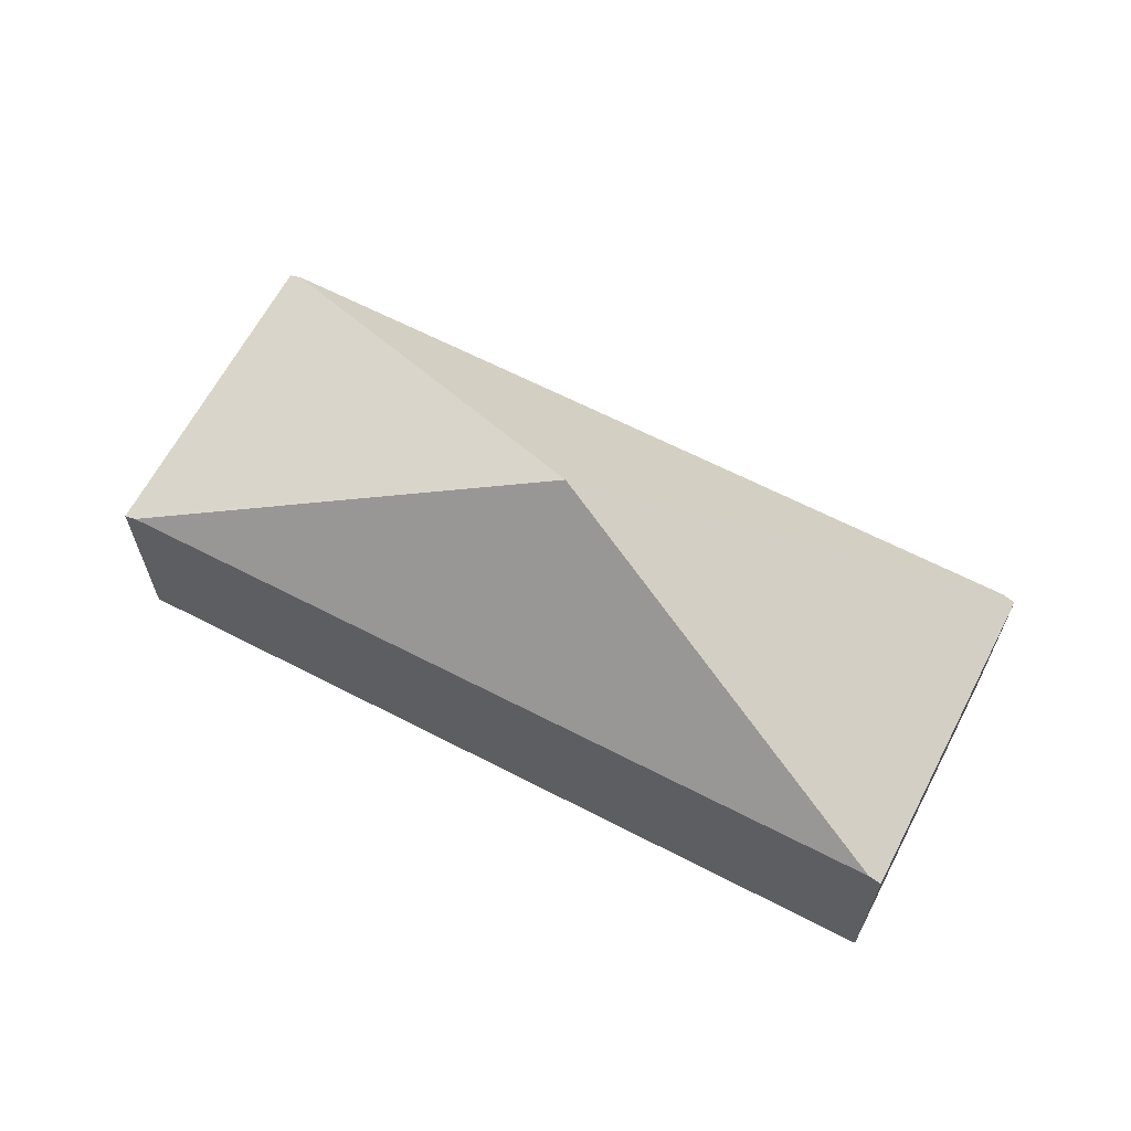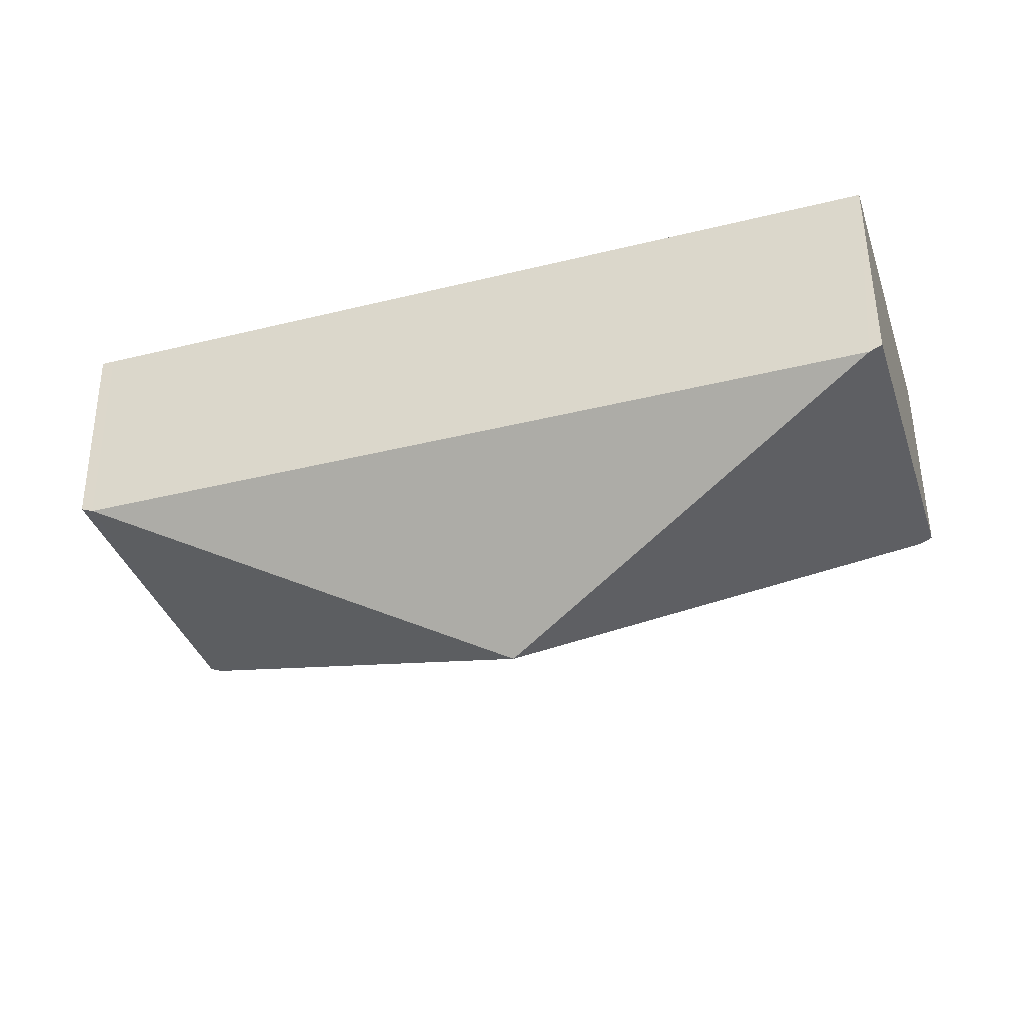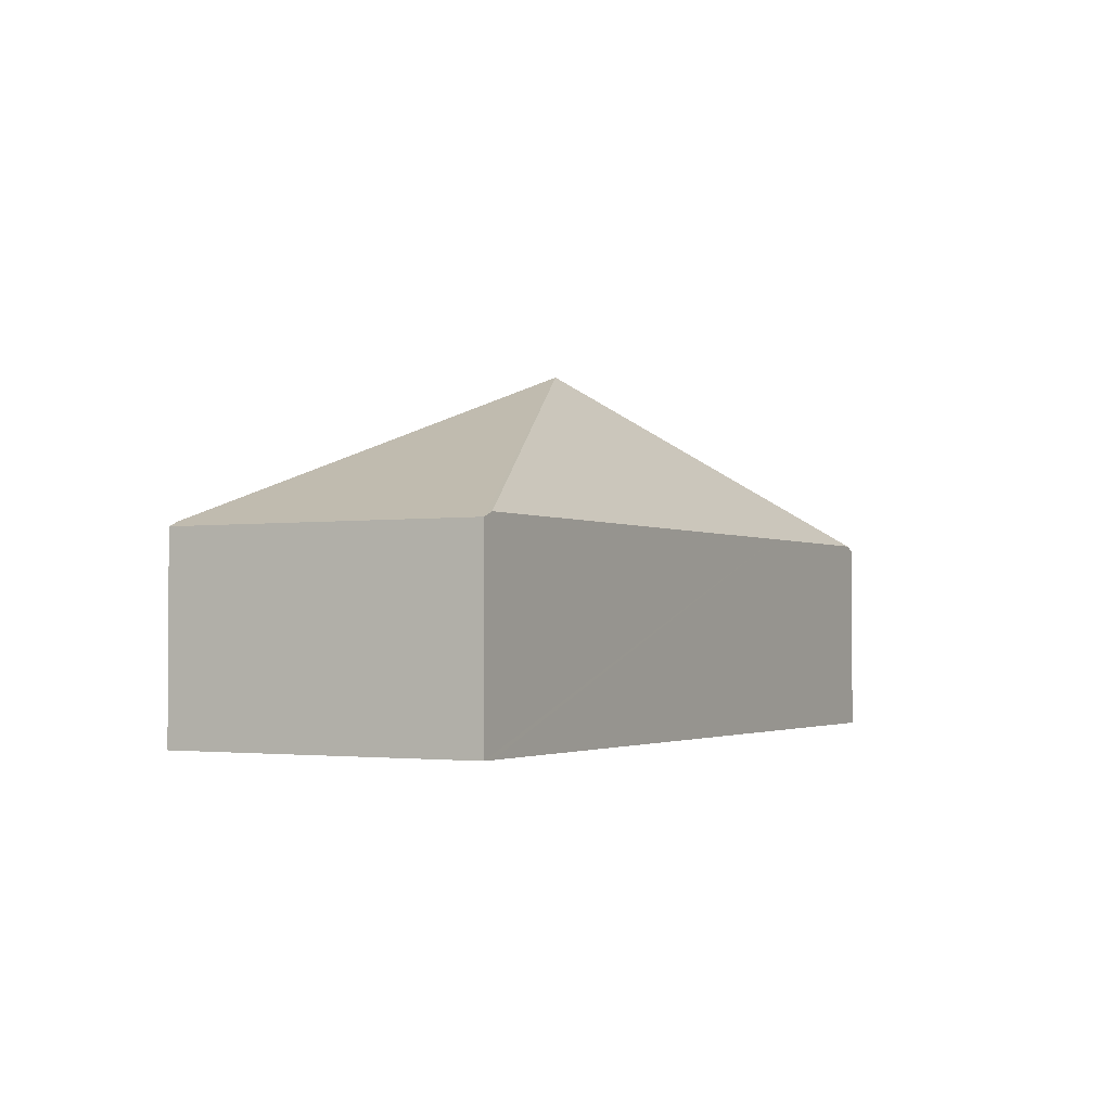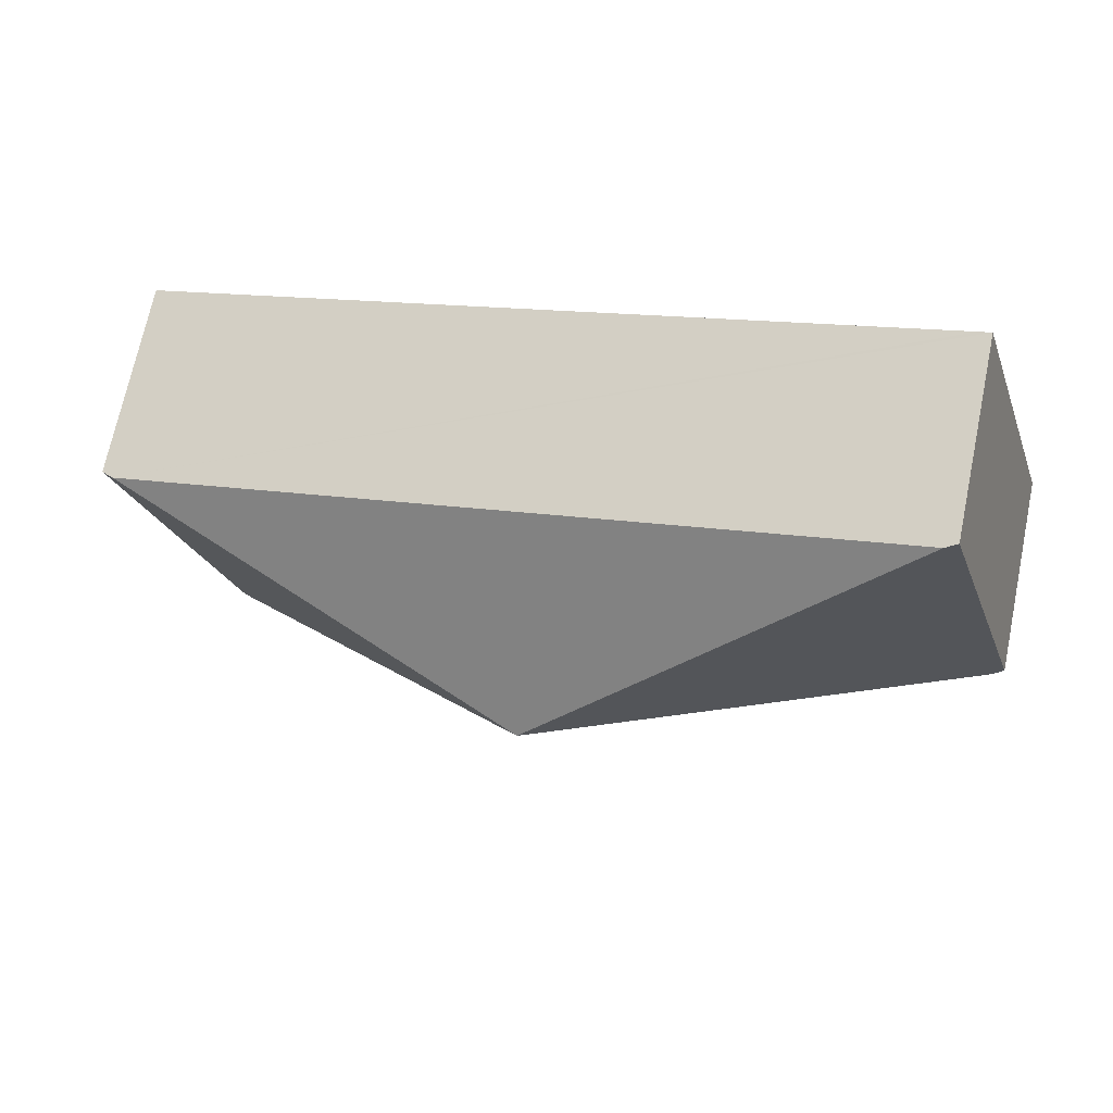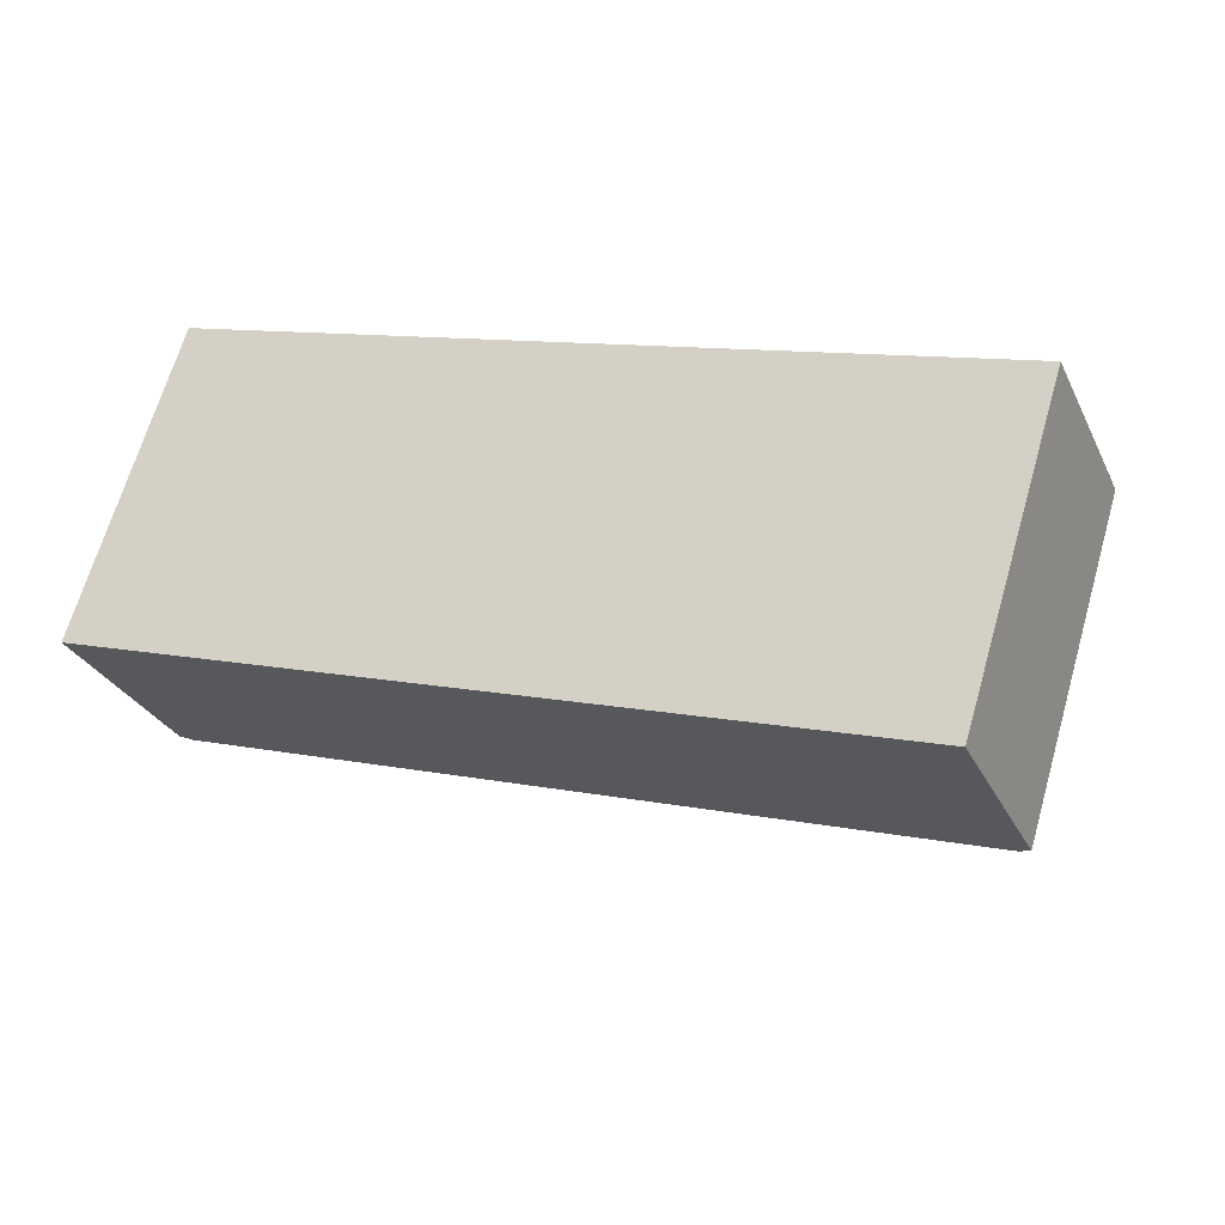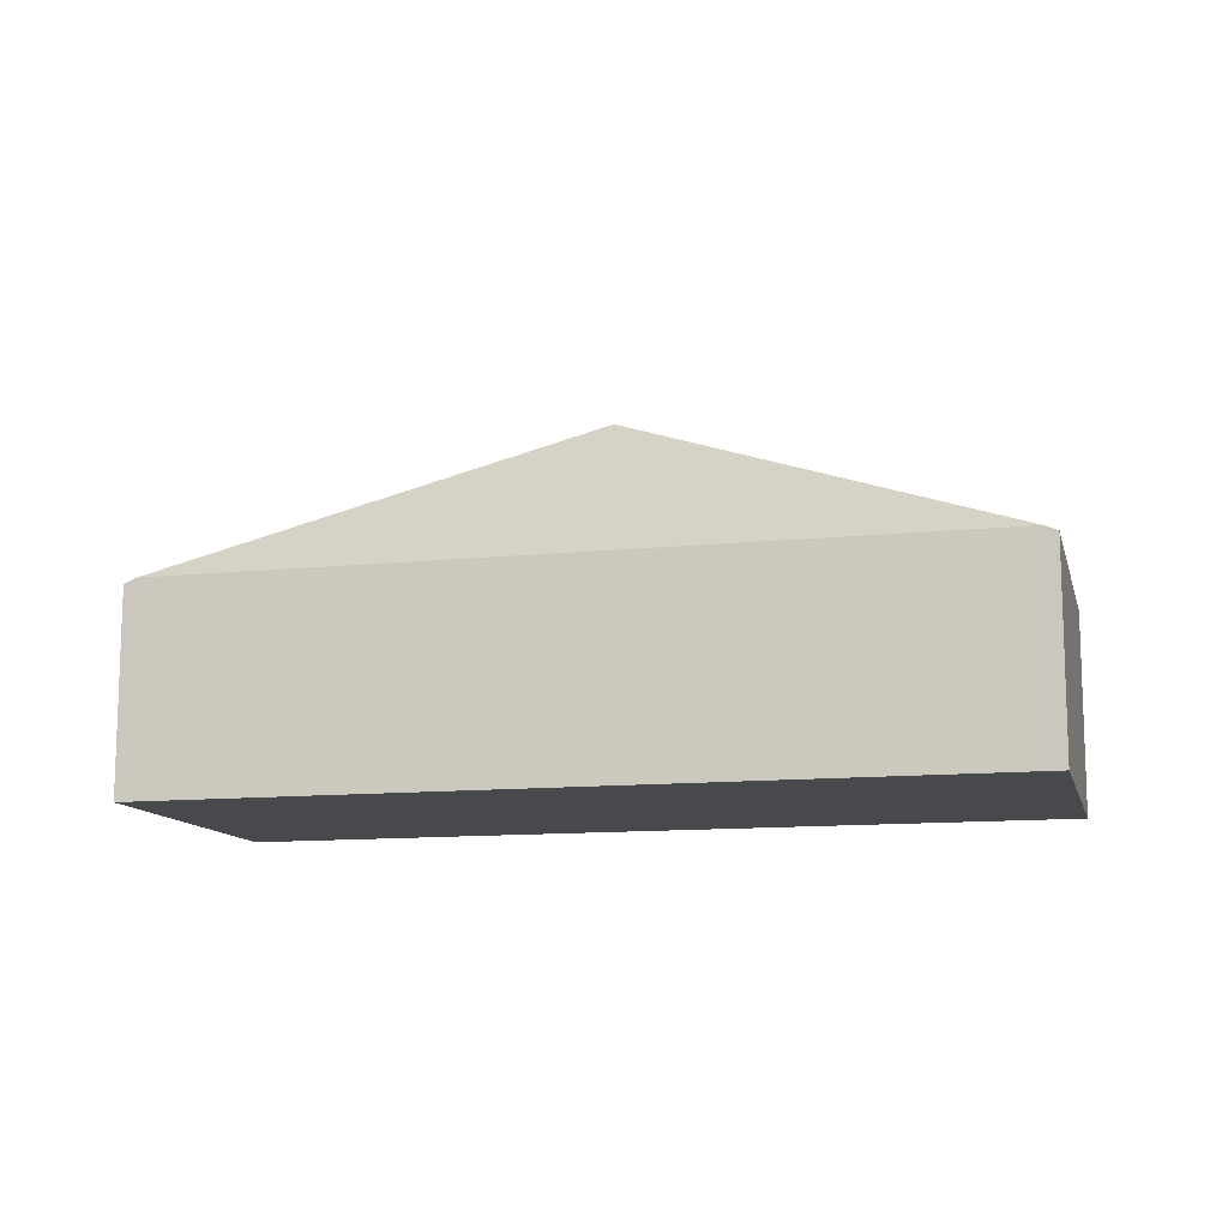
<metadata>
{"format":"obj","ext":"obj","renderer":"f3d","projection":"perspective","resolution":1024,"background":"white","views":[{"elev":64.2,"azim":-135.0,"up":"+Y"},{"elev":53.4,"azim":179.5,"up":"+Z"},{"elev":-2.1,"azim":136.3,"up":"+Y"},{"elev":70.8,"azim":-168.2,"up":"+Z"},{"elev":-29.4,"azim":22.2,"up":"+Z"},{"elev":-12.0,"azim":-148.7,"up":"+Y"}]}
</metadata>
<code>
v  9.283 2.319 -2.92
v  10.29 2.379 0.76
v  10.43 2.319 0.716
v  5.213 4.279 0.358
v  9.142 2.379 -2.876
v  1.284 2.379 3.592
v  2.537 2.379 -0.798
v  0.141 2.379 -0.044
v  1.143 2.319 3.636
v  0 2.319 1.42e-16
v  0 0 0
v  1.143 -2.226e-16 3.636
v  1.284 -2.199e-16 3.592
v  10.29 -4.654e-17 0.76
v  10.43 -4.384e-17 0.716
v  9.283 1.788e-16 -2.92
v  9.142 1.761e-16 -2.876
v  2.537 4.886e-17 -0.798
v  0.141 2.694e-18 -0.044
g defaultobject
f 1 2 3
f 2 1 4
f 4 1 5
f 6 2 4
f 7 4 5
f 4 7 8
f 9 8 10
f 8 9 4
f 4 9 6
f 11 9 10
f 9 11 12
f 12 6 9
f 6 12 2
f 2 12 13
f 2 13 14
f 2 14 3
f 3 14 15
f 15 1 3
f 1 15 16
f 16 5 1
f 5 16 7
f 7 16 17
f 7 17 18
f 7 18 8
f 8 18 19
f 8 19 10
f 10 19 11
f 14 16 15
f 16 14 13
f 16 13 17
f 17 13 18
f 18 13 19
f 19 13 12
f 19 12 11

</code>
